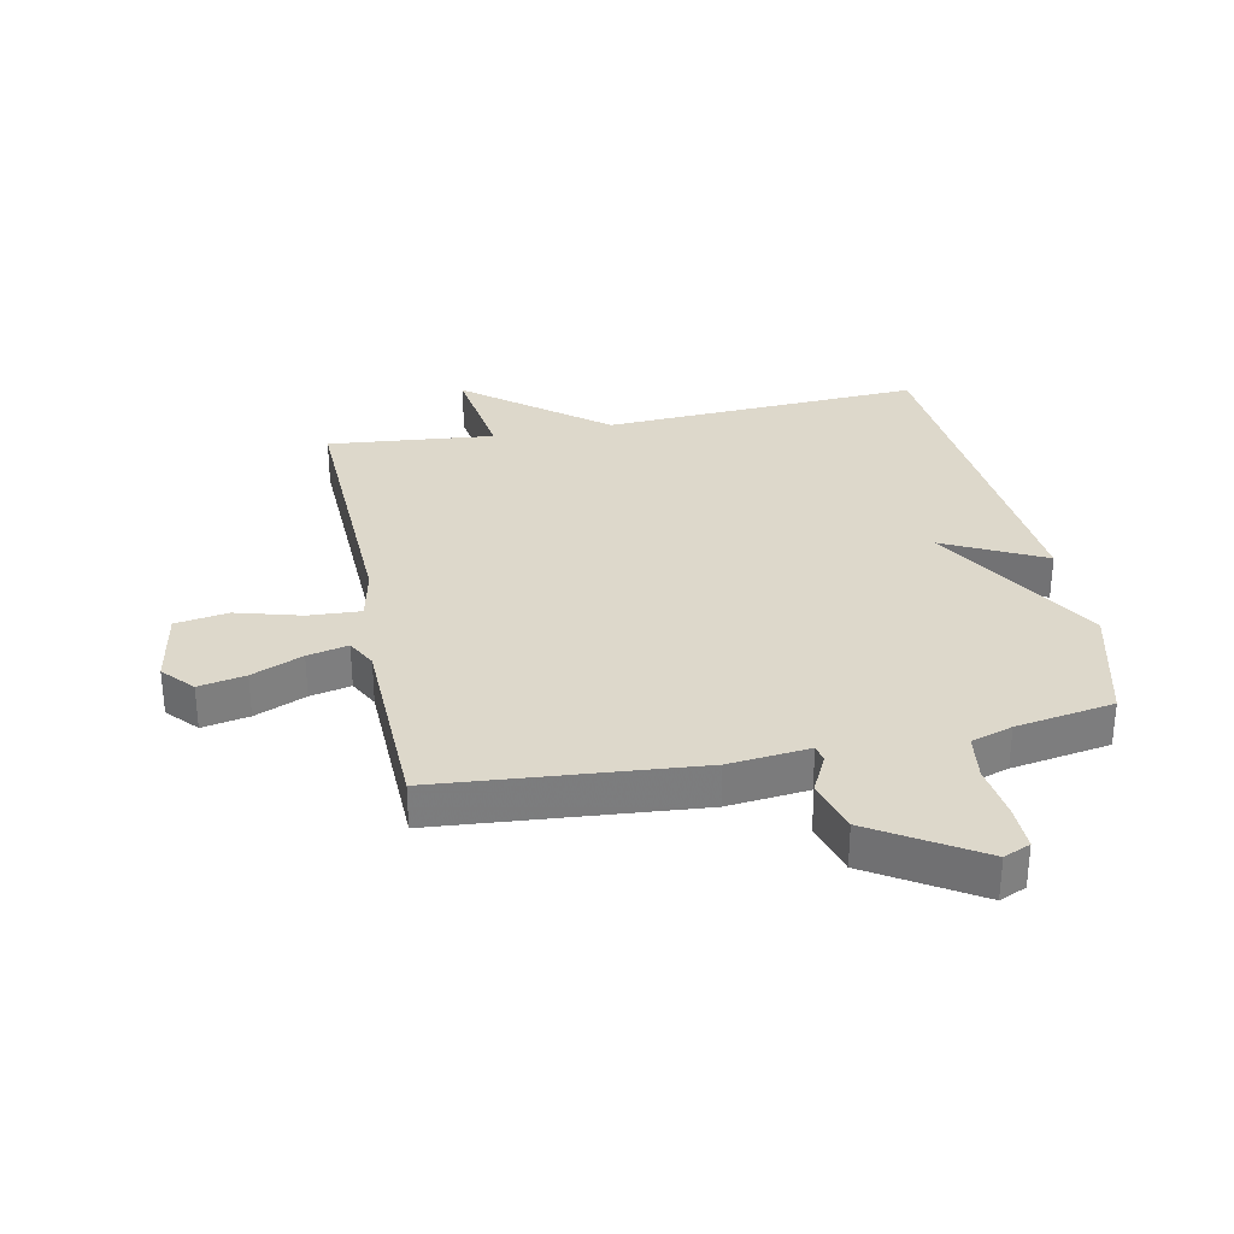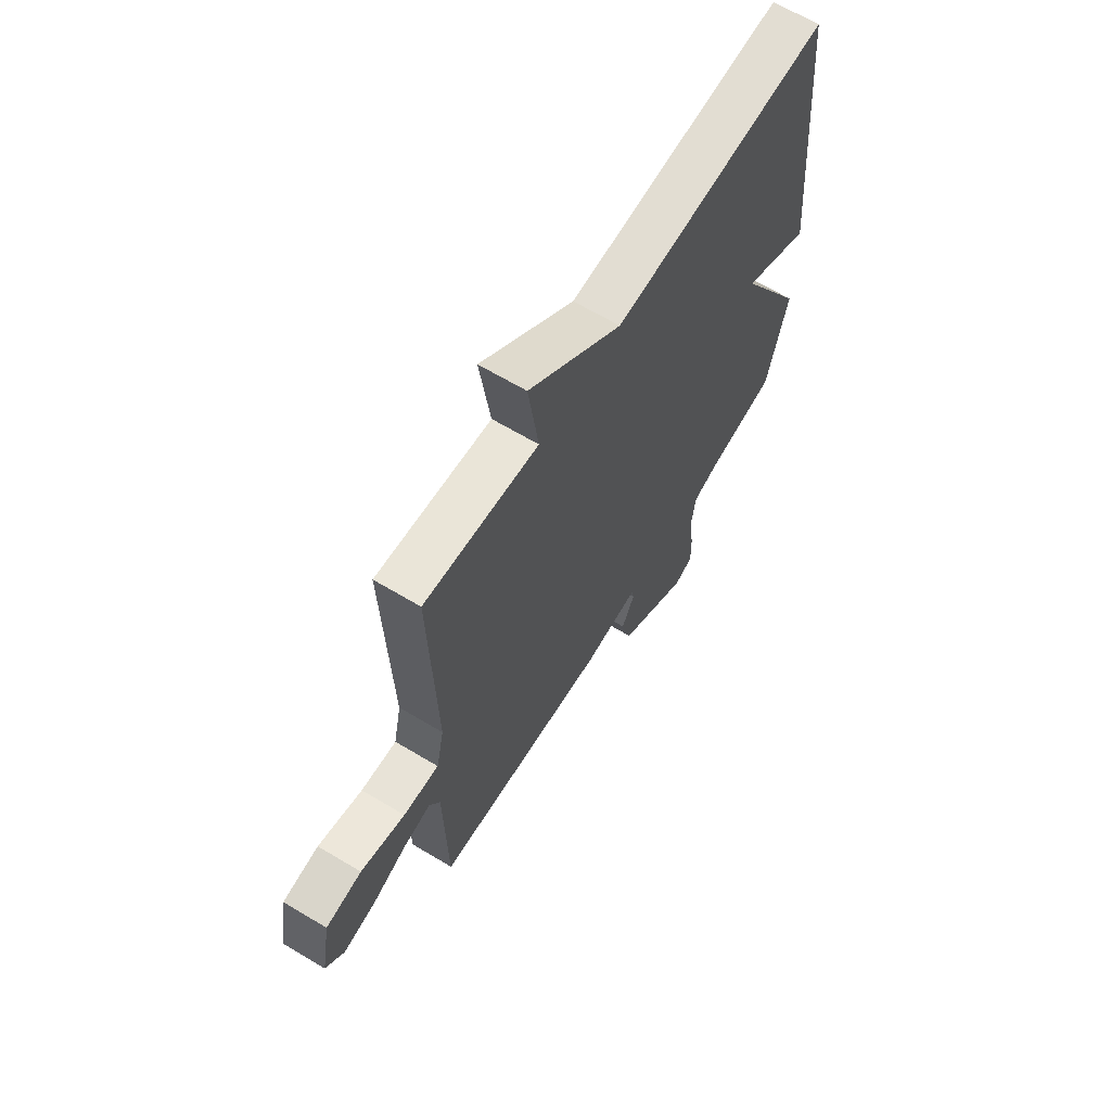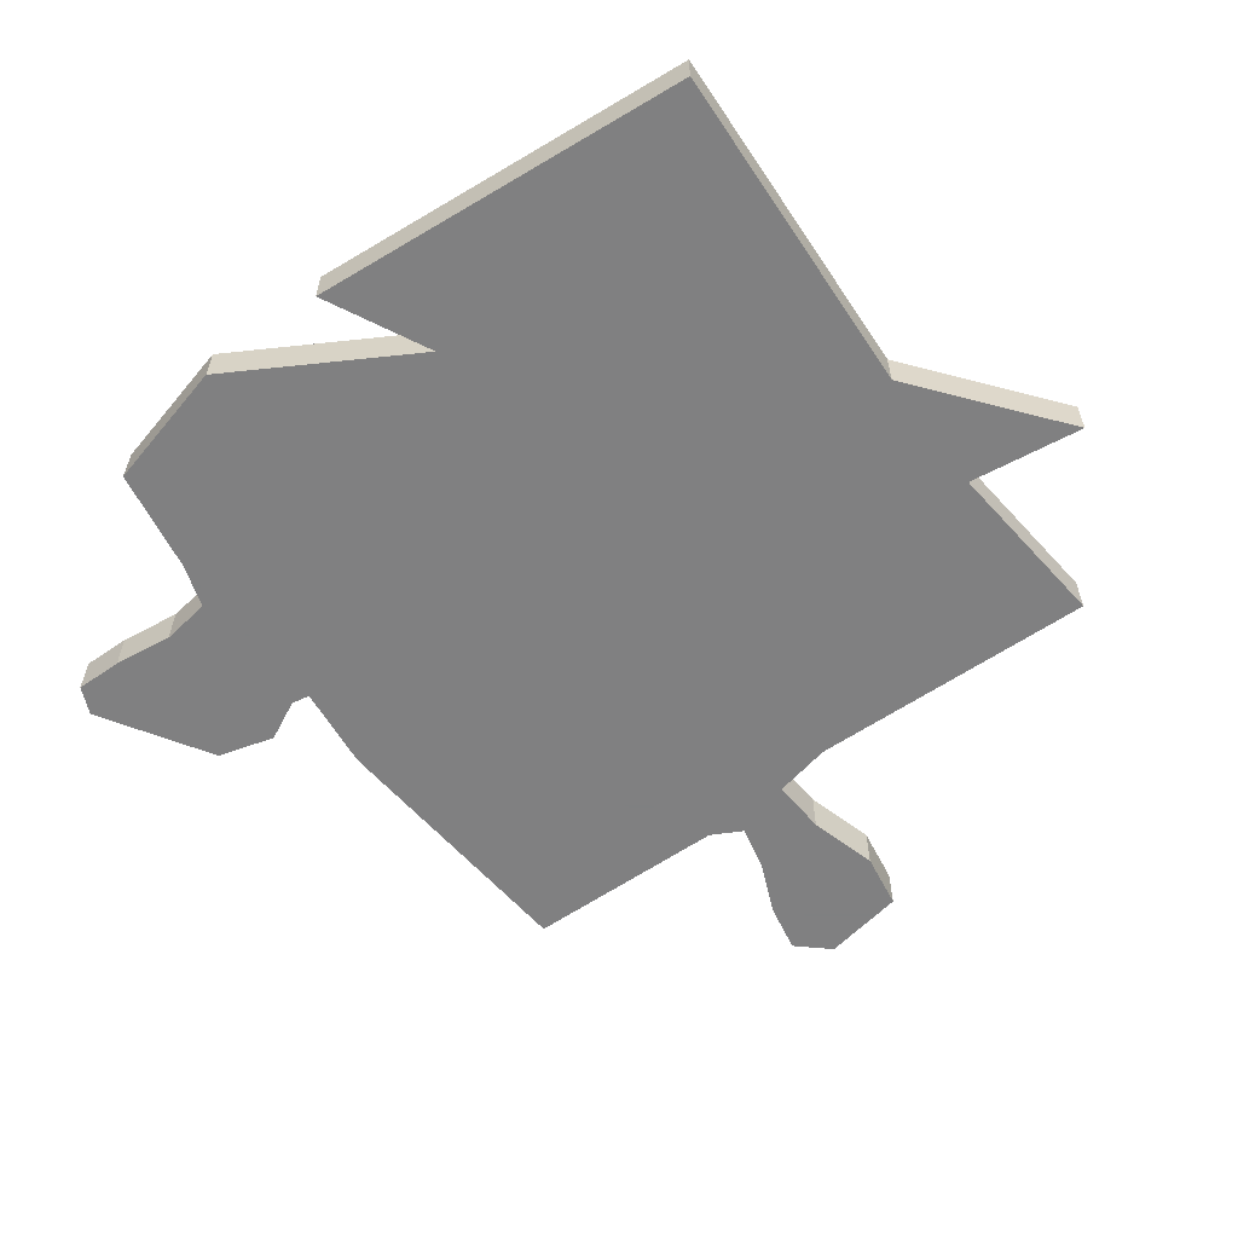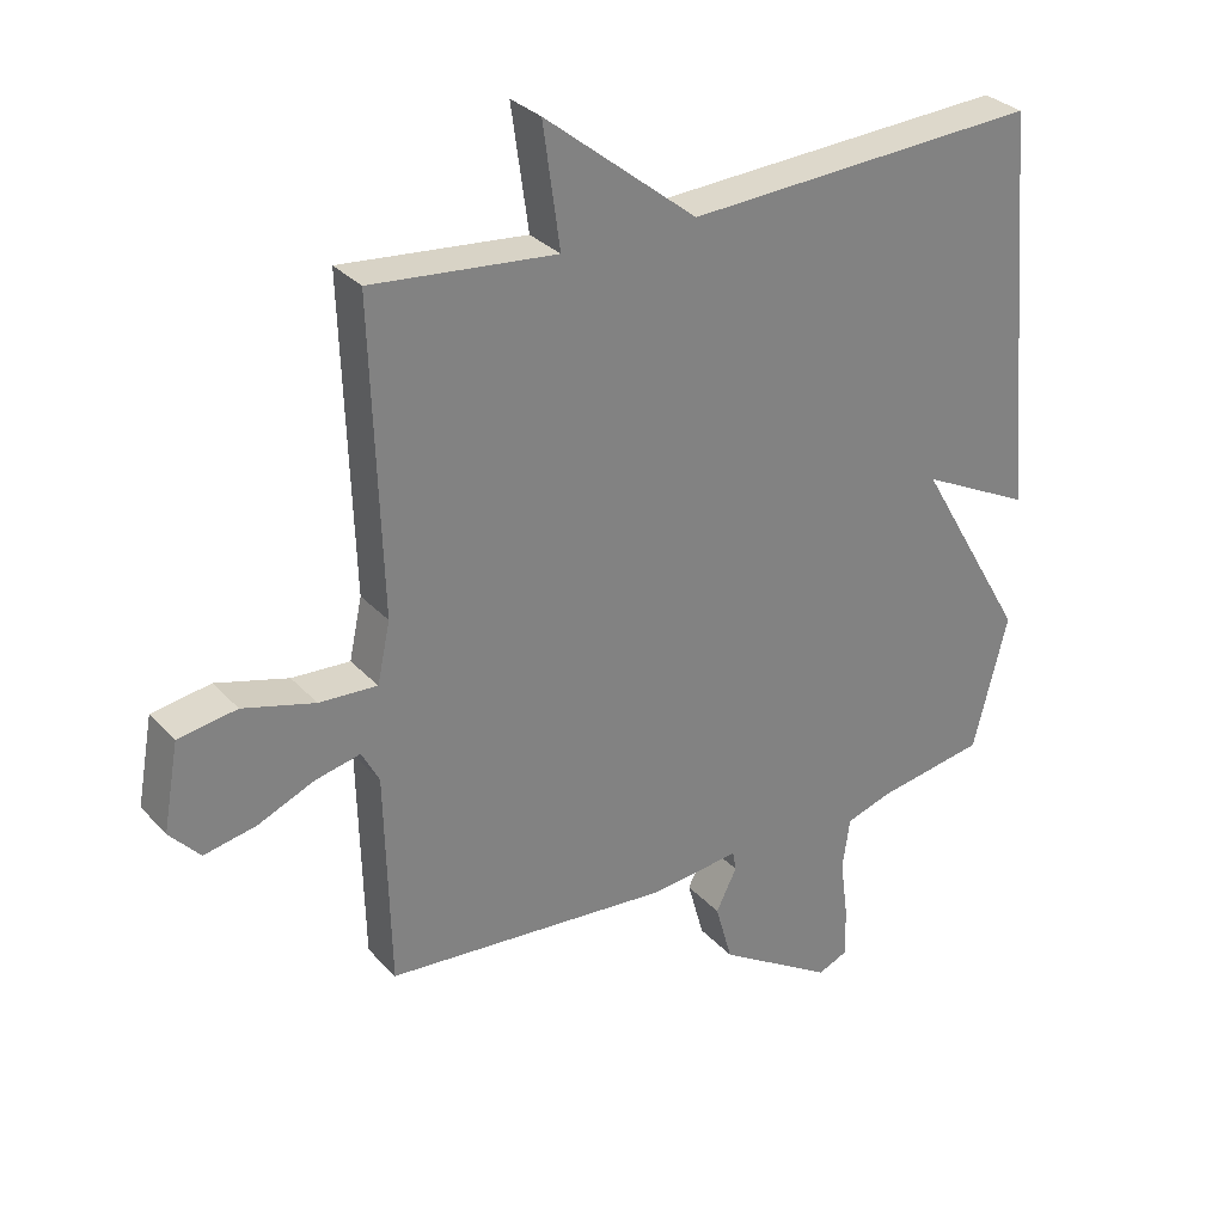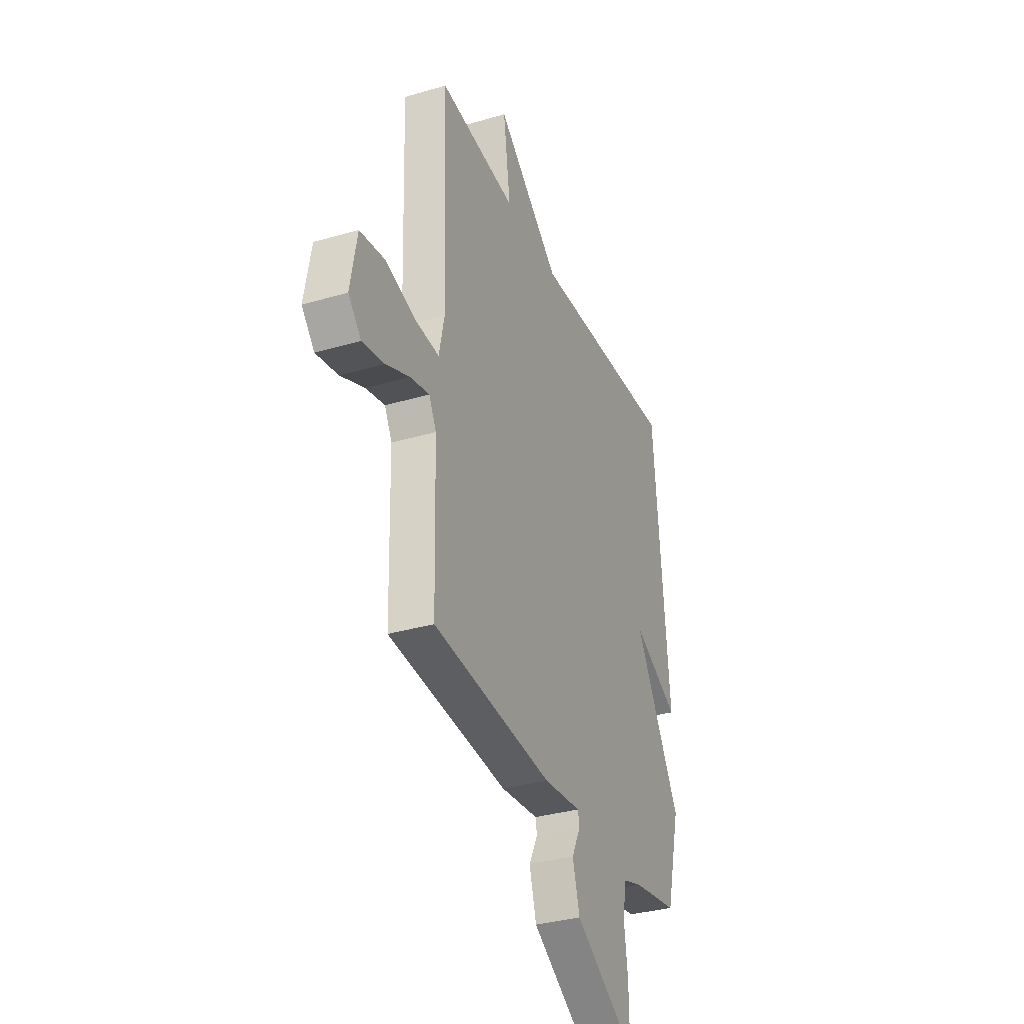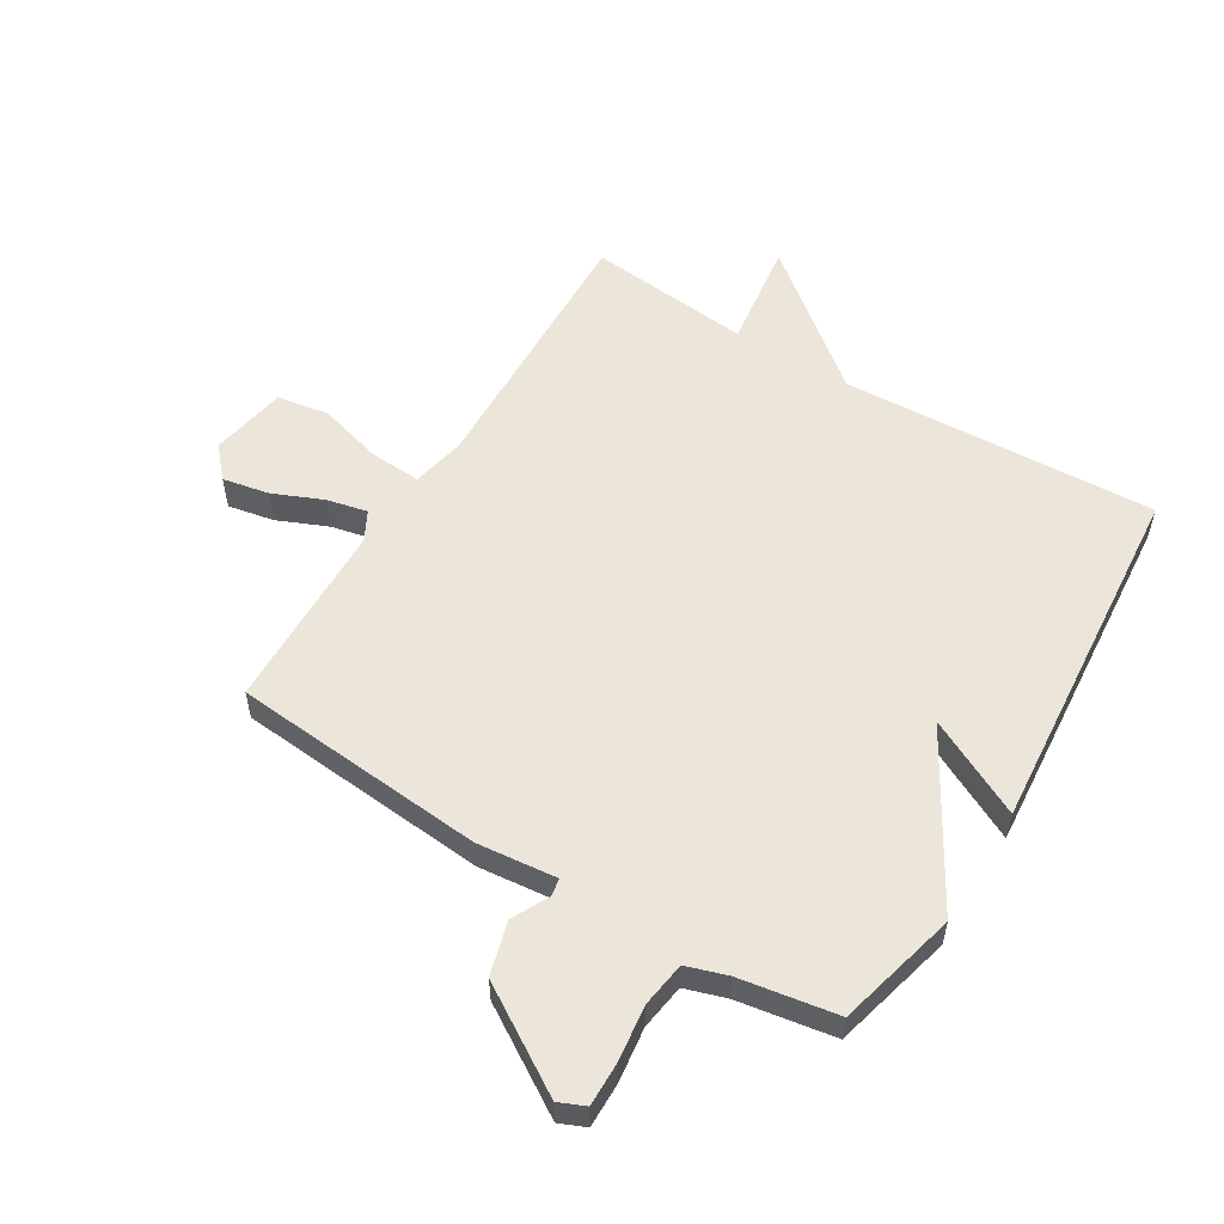
<metadata>
{"format":"obj","ext":"obj","renderer":"f3d","projection":"perspective","resolution":1024,"background":"white","views":[{"elev":31.5,"azim":168.5,"up":"+Y"},{"elev":65.1,"azim":121.1,"up":"+Z"},{"elev":-60.0,"azim":-53.7,"up":"+Y"},{"elev":30.6,"azim":145.9,"up":"+Z"},{"elev":-33.6,"azim":111.9,"up":"+Z"},{"elev":55.6,"azim":-148.6,"up":"+Y"}]}
</metadata>
<code>
v -0.5 0.07 -0.5
v -0.551 0.07 -0.299
v -0.388 0.07 -0.017
v -0.551 0.07 -0.099
v -0.5 0.07 0.5
v 0.026 0.07 0.473
v 0.251 0.07 0.653
v 0.226 0.07 0.473
v 0.5 0.07 0.5
v 0.485 0.07 0.046
v 0.504 0.07 -0.043
v 0.59 0.07 -0.038
v 0.697 0.07 -0.008
v 0.784 0.07 -0.022
v 0.807 0.07 -0.15
v 0.762 0.07 -0.2
v 0.685 0.07 -0.185
v 0.601 0.07 -0.149
v 0.534 0.07 -0.134
v 0.508 0.07 -0.183
v 0.5 0.07 -0.5
v 0.076 0.07 -0.536
v -0.057 0.07 -0.522
v -0.062 0.07 -0.551
v -0.031 0.07 -0.613
v -0.056 0.07 -0.702
v -0.228 0.07 -0.809
v -0.272 0.07 -0.79
v -0.271 0.07 -0.717
v -0.259 0.07 -0.625
v -0.27 0.07 -0.549
v -0.338 0.07 -0.527
v -0.5 0 -0.5
v -0.551 0 -0.299
v -0.388 0 -0.017
v -0.551 0 -0.099
v -0.5 0 0.5
v 0.026 0 0.473
v 0.251 0 0.653
v 0.226 0 0.473
v 0.5 0 0.5
v 0.485 0 0.046
v 0.504 0 -0.043
v 0.59 0 -0.038
v 0.697 0 -0.008
v 0.784 0 -0.022
v 0.807 0 -0.15
v 0.762 0 -0.2
v 0.685 0 -0.185
v 0.601 0 -0.149
v 0.534 0 -0.134
v 0.508 0 -0.183
v 0.5 0 -0.5
v 0.076 0 -0.536
v -0.057 0 -0.522
v -0.062 0 -0.551
v -0.031 0 -0.613
v -0.056 0 -0.702
v -0.228 0 -0.809
v -0.272 0 -0.79
v -0.271 0 -0.717
v -0.259 0 -0.625
v -0.27 0 -0.549
v -0.338 0 -0.527
f 28 29 30
f 27 28 30
f 26 27 30
f 25 26 30
f 24 25 30
f 23 24 30 31
f 20 21 22 23
f 23 31 32
f 20 23 32
f 19 20 32
f 16 17 18
f 15 16 18
f 14 15 18
f 13 14 18
f 12 13 18
f 11 12 18 19
f 8 9 10
f 8 10 11
f 6 7 8
f 1 2 3
f 32 1 3
f 19 32 3
f 11 19 3
f 8 11 3
f 6 8 3
f 3 4 5 6
f 62 61 60
f 62 60 59
f 62 59 58
f 62 58 57
f 62 57 56
f 63 62 56 55
f 55 54 53 52
f 64 63 55
f 64 55 52
f 64 52 51
f 50 49 48
f 50 48 47
f 50 47 46
f 50 46 45
f 50 45 44
f 51 50 44 43
f 42 41 40
f 43 42 40
f 40 39 38
f 35 34 33
f 35 33 64
f 35 64 51
f 35 51 43
f 35 43 40
f 35 40 38
f 38 37 36 35
f 1 33 34 2
f 2 34 35 3
f 3 35 36 4
f 4 36 37 5
f 5 37 38 6
f 6 38 39 7
f 7 39 40 8
f 8 40 41 9
f 9 41 42 10
f 10 42 43 11
f 11 43 44 12
f 12 44 45 13
f 13 45 46 14
f 14 46 47 15
f 15 47 48 16
f 16 48 49 17
f 17 49 50 18
f 18 50 51 19
f 19 51 52 20
f 20 52 53 21
f 21 53 54 22
f 22 54 55 23
f 23 55 56 24
f 24 56 57 25
f 25 57 58 26
f 26 58 59 27
f 27 59 60 28
f 28 60 61 29
f 29 61 62 30
f 30 62 63 31
f 31 63 64 32
f 32 64 33 1

</code>
